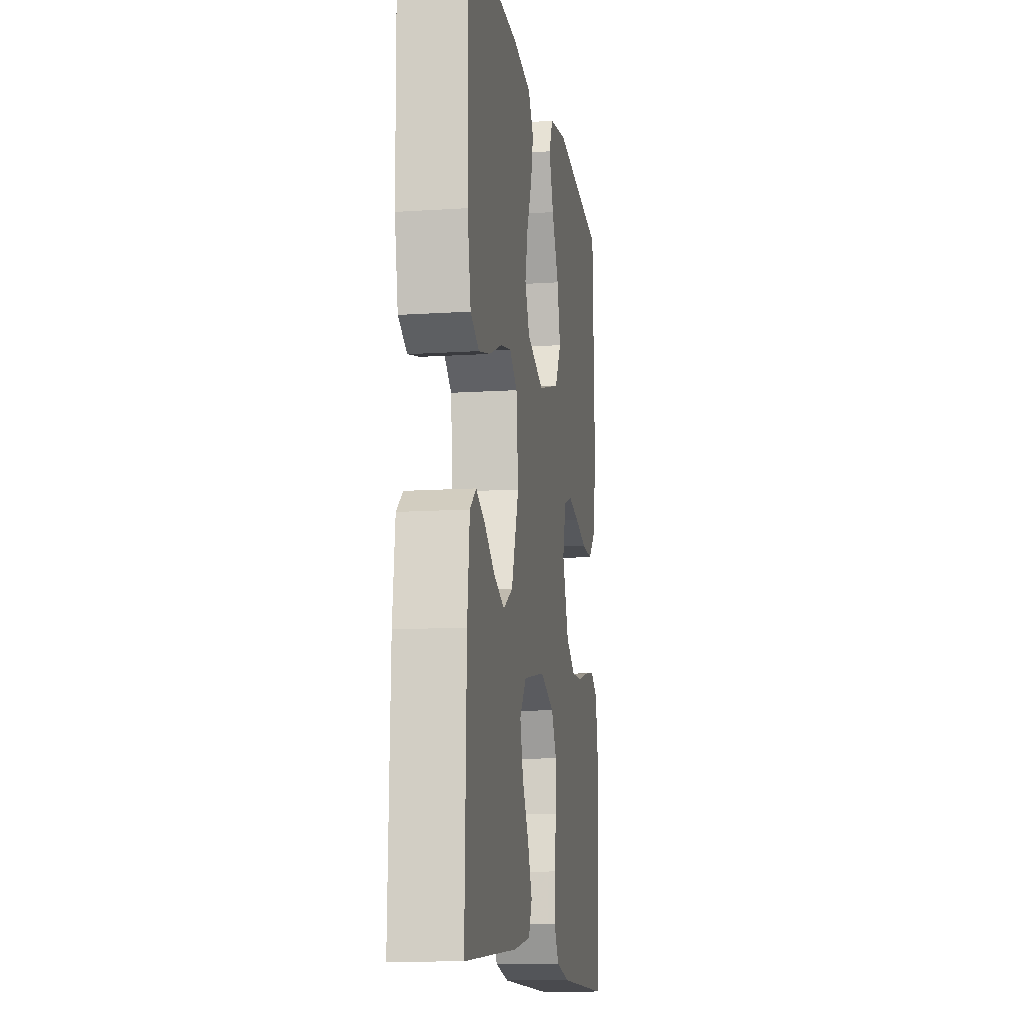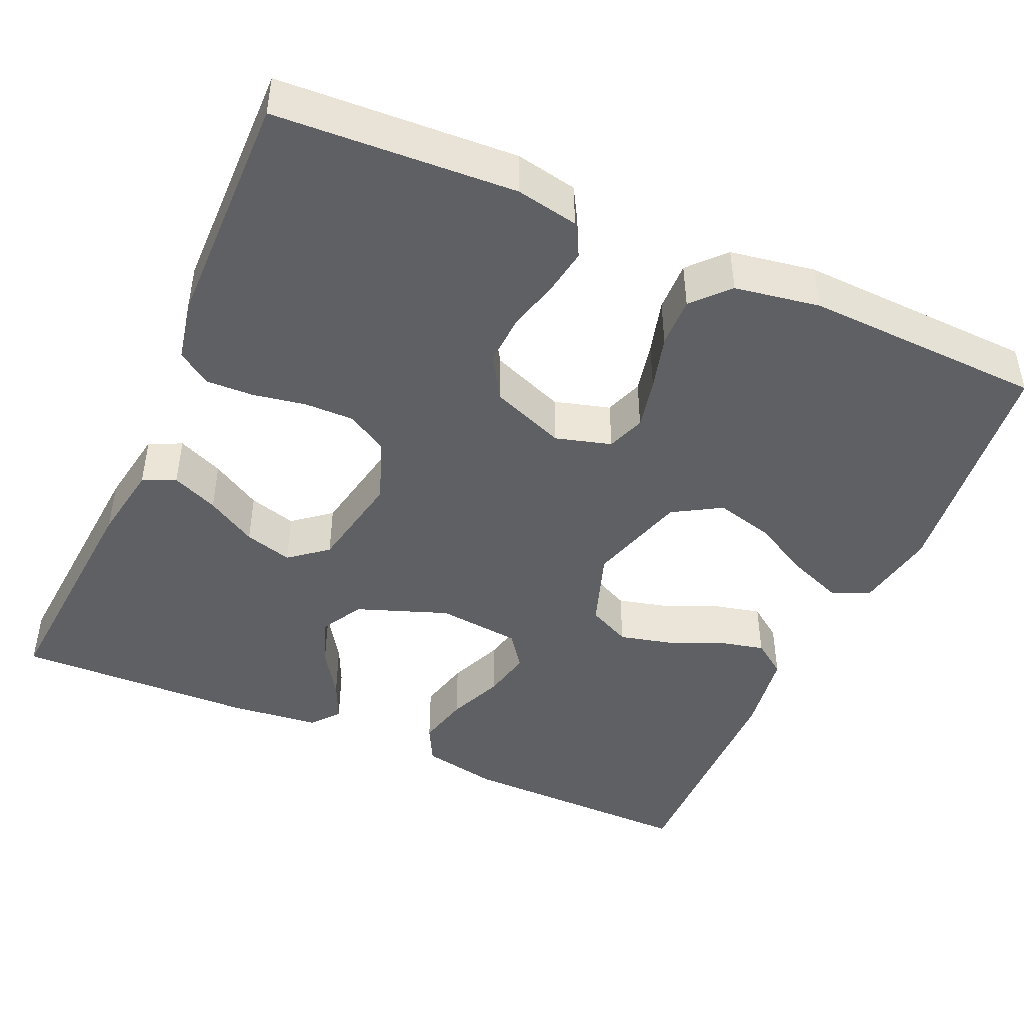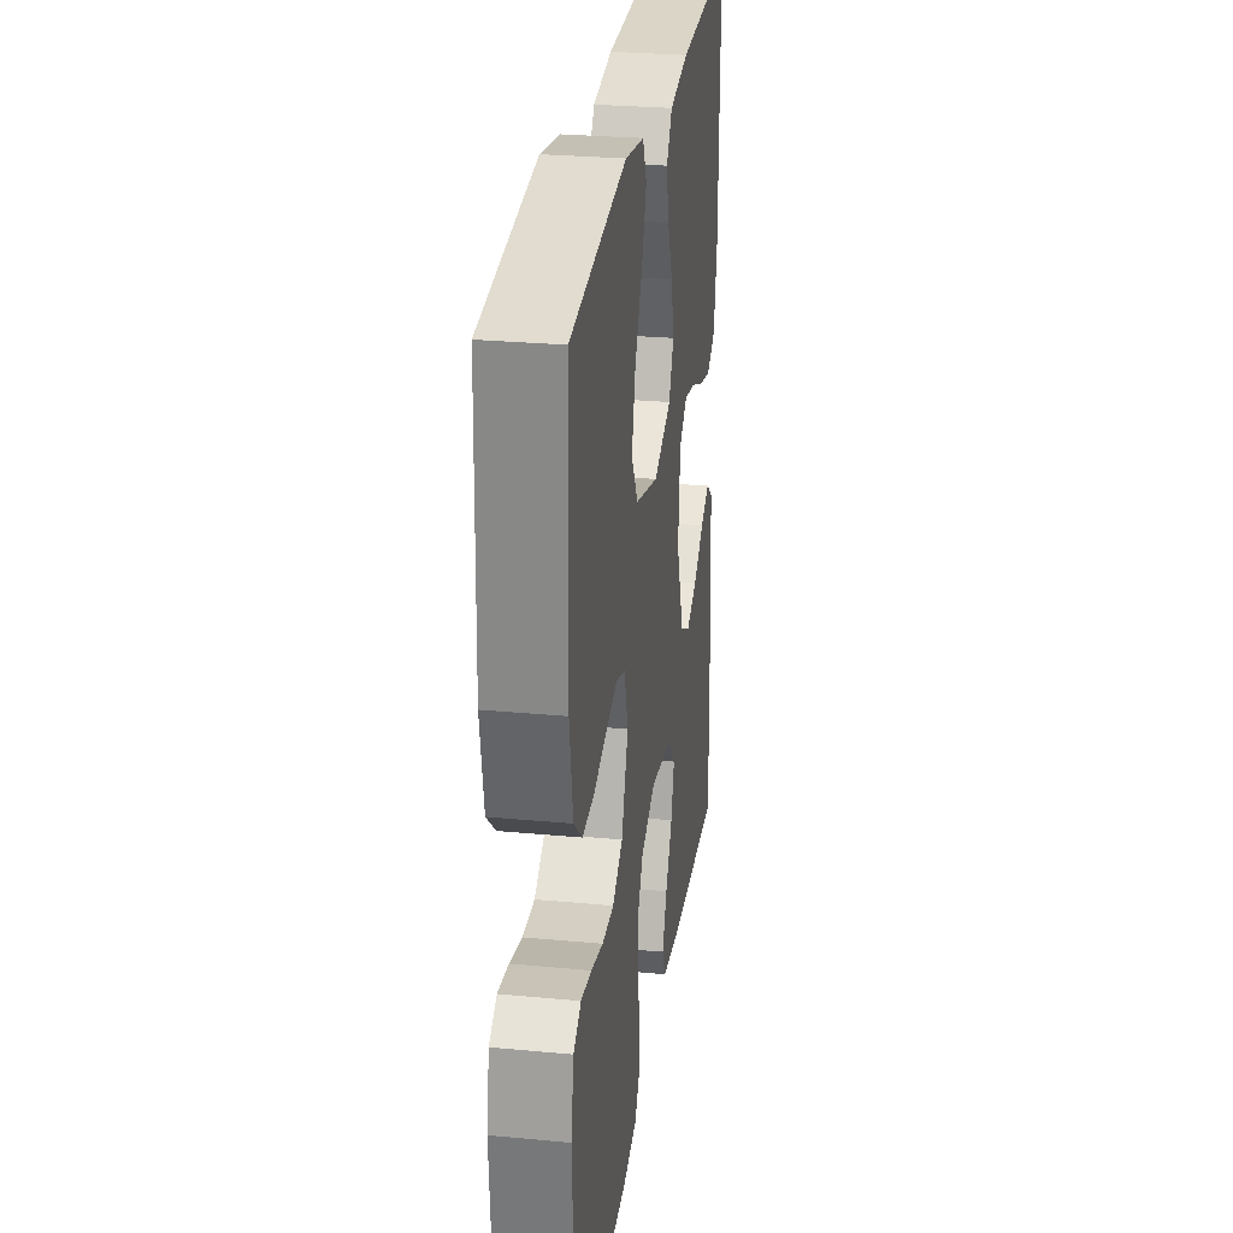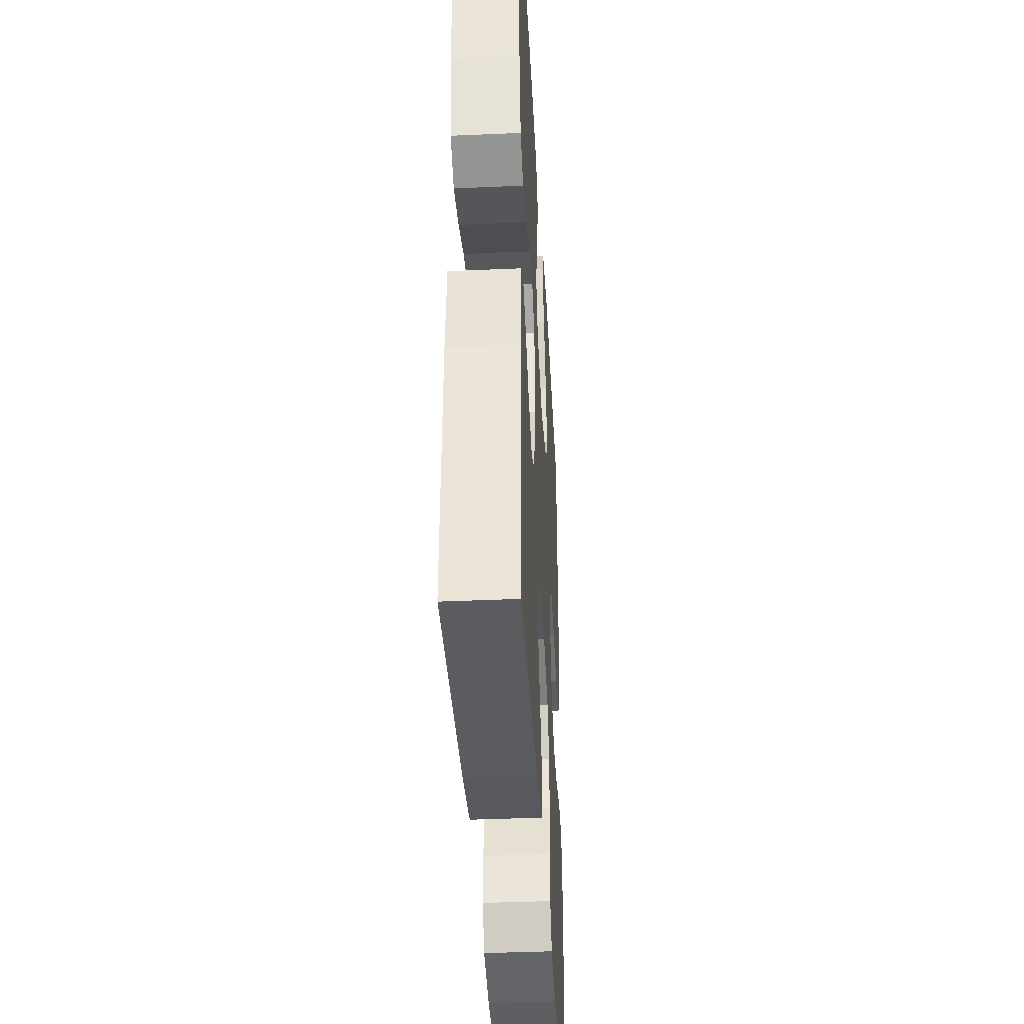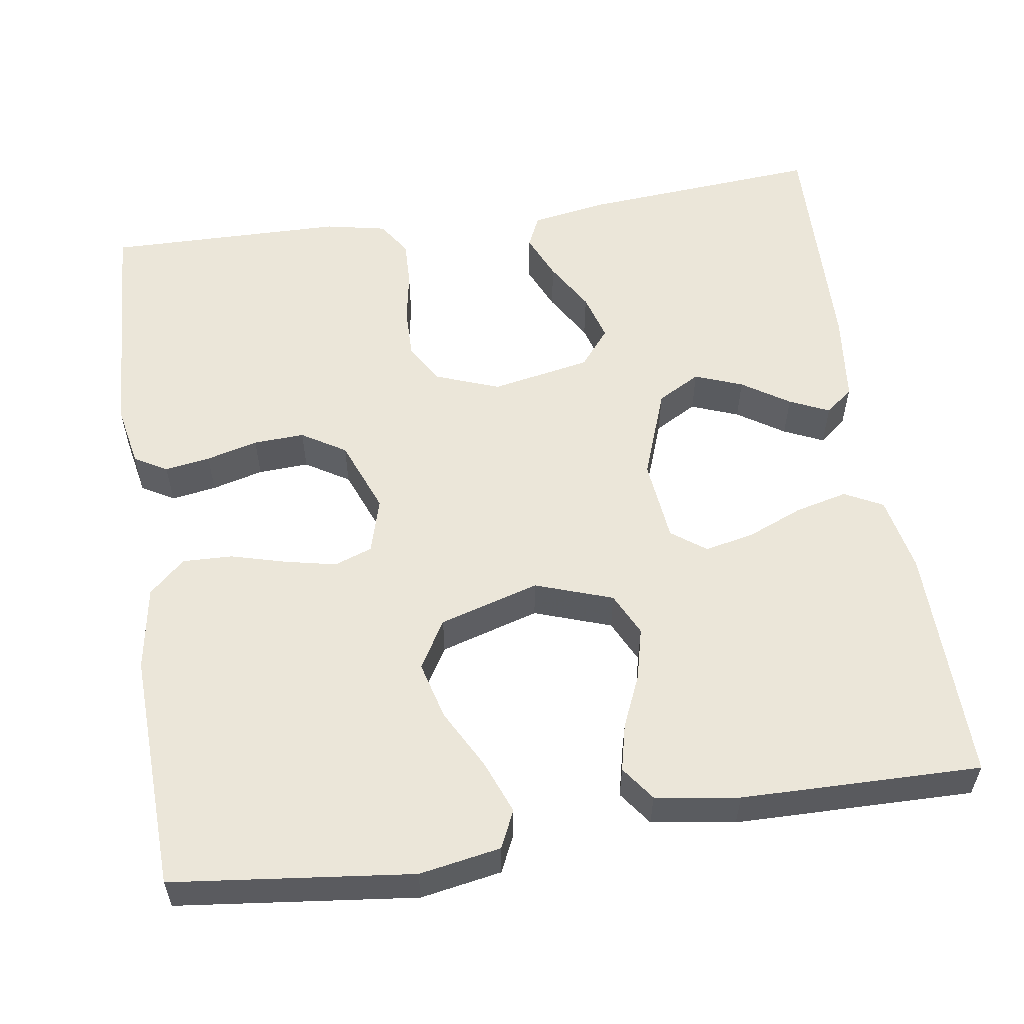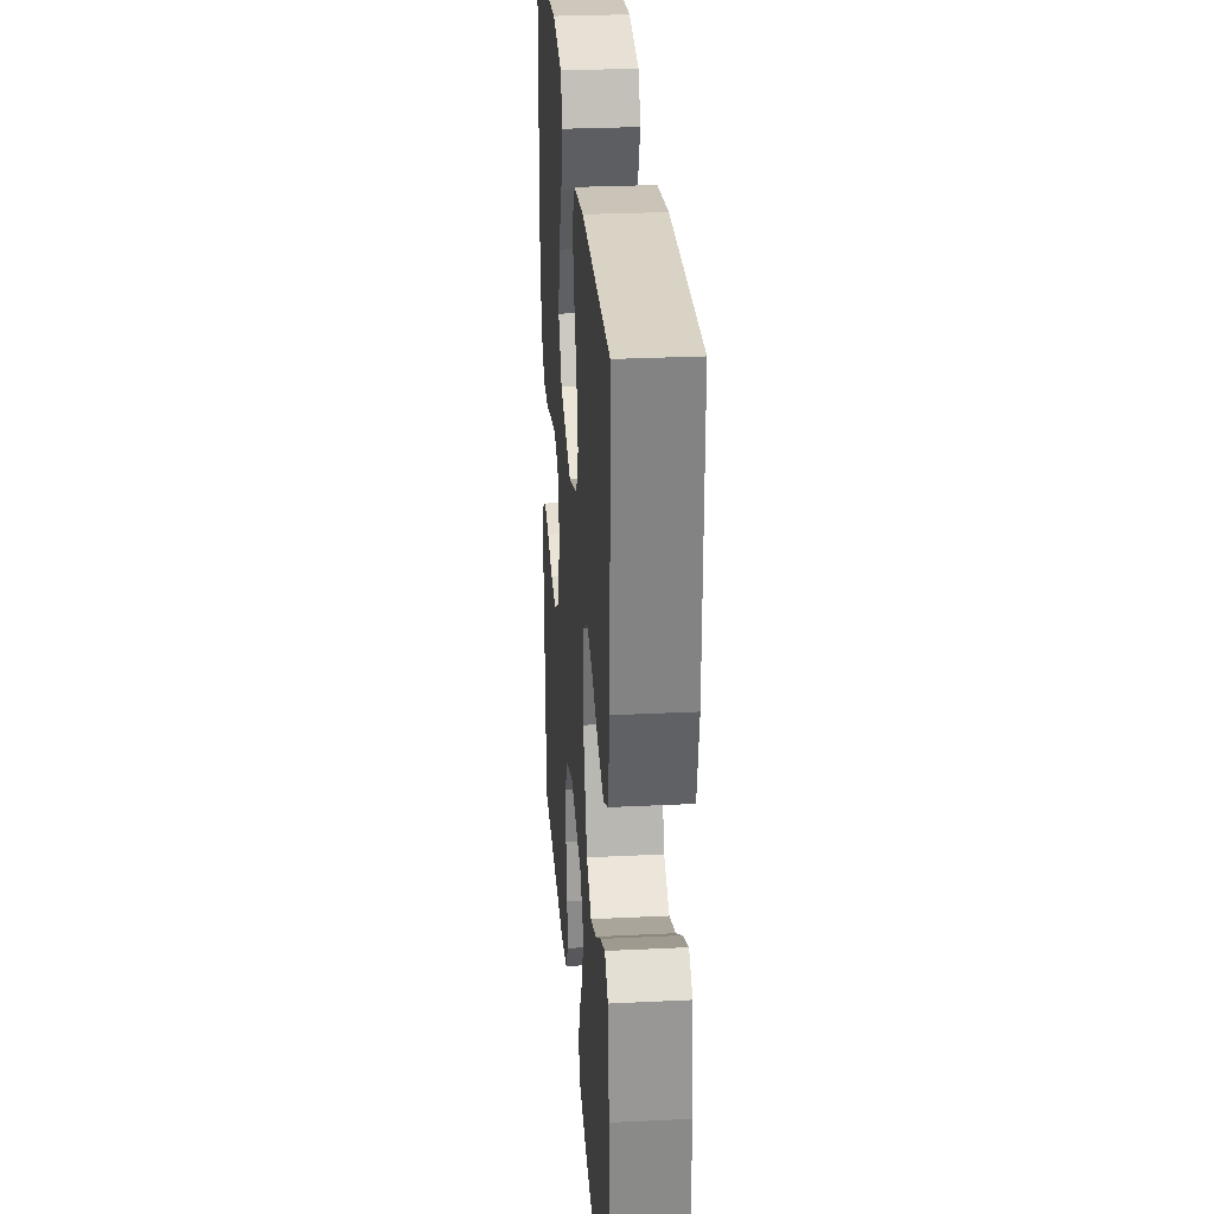
<metadata>
{"format":"obj","ext":"obj","renderer":"f3d","projection":"perspective","resolution":1024,"background":"white","views":[{"elev":-12.4,"azim":98.7,"up":"+Z"},{"elev":-45.2,"azim":-114.0,"up":"+Y"},{"elev":28.1,"azim":-81.9,"up":"+Z"},{"elev":-39.7,"azim":93.1,"up":"+Z"},{"elev":56.3,"azim":-8.7,"up":"+Y"},{"elev":28.7,"azim":85.8,"up":"+Z"}]}
</metadata>
<code>
v -0.5 0.07 -0.5
v -0.517 0.07 -0.2
v -0.502 0.07 -0.122
v -0.461 0.07 -0.098
v -0.404 0.07 -0.107
v -0.339 0.07 -0.124
v -0.275 0.07 -0.127
v -0.22 0.07 -0.093
v -0.184 0.07 0
v -0.204 0.07 0.07
v -0.252 0.07 0.087
v -0.316 0.07 0.073
v -0.385 0.07 0.054
v -0.448 0.07 0.052
v -0.493 0.07 0.093
v -0.511 0.07 0.2
v -0.5 0.07 0.5
v -0.2 0.07 0.535
v -0.098 0.07 0.517
v -0.076 0.07 0.47
v -0.102 0.07 0.403
v -0.142 0.07 0.328
v -0.161 0.07 0.255
v -0.125 0.07 0.195
v 0 0.07 0.158
v 0.097 0.07 0.192
v 0.123 0.07 0.246
v 0.107 0.07 0.311
v 0.078 0.07 0.377
v 0.064 0.07 0.436
v 0.095 0.07 0.479
v 0.2 0.07 0.495
v 0.5 0.07 0.5
v 0.497 0.07 0.2
v 0.478 0.07 0.104
v 0.43 0.07 0.079
v 0.364 0.07 0.095
v 0.294 0.07 0.124
v 0.232 0.07 0.137
v 0.189 0.07 0.105
v 0.178 0.07 0
v 0.22 0.07 -0.114
v 0.274 0.07 -0.144
v 0.334 0.07 -0.121
v 0.393 0.07 -0.082
v 0.443 0.07 -0.059
v 0.478 0.07 -0.087
v 0.491 0.07 -0.2
v 0.5 0.07 -0.5
v 0.2 0.07 -0.477
v 0.103 0.07 -0.461
v 0.084 0.07 -0.42
v 0.109 0.07 -0.362
v 0.146 0.07 -0.299
v 0.163 0.07 -0.239
v 0.125 0.07 -0.192
v 0 0.07 -0.168
v -0.08 0.07 -0.198
v -0.11 0.07 -0.249
v -0.109 0.07 -0.312
v -0.097 0.07 -0.378
v -0.095 0.07 -0.436
v -0.123 0.07 -0.479
v -0.2 0.07 -0.495
v -0.5 0 -0.5
v -0.517 0 -0.2
v -0.502 0 -0.122
v -0.461 0 -0.098
v -0.404 0 -0.107
v -0.339 0 -0.124
v -0.275 0 -0.127
v -0.22 0 -0.093
v -0.184 0 0
v -0.204 0 0.07
v -0.252 0 0.087
v -0.316 0 0.073
v -0.385 0 0.054
v -0.448 0 0.052
v -0.493 0 0.093
v -0.511 0 0.2
v -0.5 0 0.5
v -0.2 0 0.535
v -0.098 0 0.517
v -0.076 0 0.47
v -0.102 0 0.403
v -0.142 0 0.328
v -0.161 0 0.255
v -0.125 0 0.195
v 0 0 0.158
v 0.097 0 0.192
v 0.123 0 0.246
v 0.107 0 0.311
v 0.078 0 0.377
v 0.064 0 0.436
v 0.095 0 0.479
v 0.2 0 0.495
v 0.5 0 0.5
v 0.497 0 0.2
v 0.478 0 0.104
v 0.43 0 0.079
v 0.364 0 0.095
v 0.294 0 0.124
v 0.232 0 0.137
v 0.189 0 0.105
v 0.178 0 0
v 0.22 0 -0.114
v 0.274 0 -0.144
v 0.334 0 -0.121
v 0.393 0 -0.082
v 0.443 0 -0.059
v 0.478 0 -0.087
v 0.491 0 -0.2
v 0.5 0 -0.5
v 0.2 0 -0.477
v 0.103 0 -0.461
v 0.084 0 -0.42
v 0.109 0 -0.362
v 0.146 0 -0.299
v 0.163 0 -0.239
v 0.125 0 -0.192
v 0 0 -0.168
v -0.08 0 -0.198
v -0.11 0 -0.249
v -0.109 0 -0.312
v -0.097 0 -0.378
v -0.095 0 -0.436
v -0.123 0 -0.479
v -0.2 0 -0.495
f 60 61 62 63
f 59 60 63 64
f 51 52 53 54
f 51 54 55
f 50 51 55
f 49 50 55
f 48 49 55 56
f 44 45 46 47
f 43 44 47 48
f 35 36 37 38
f 35 38 39
f 34 35 39
f 33 34 39
f 32 33 39 40
f 28 29 30 31
f 27 28 31 32
f 19 20 21 22
f 19 22 23
f 18 19 23
f 17 18 23
f 16 17 23 24
f 12 13 14 15
f 11 12 15 16
f 10 11 16 24
f 3 4 5 6
f 3 6 7
f 2 3 7
f 59 64 1 2
f 58 59 2 7
f 57 58 7 8
f 43 48 56 57
f 42 43 57 8
f 41 42 8 9
f 27 32 40 41
f 26 27 41
f 25 26 41 9
f 9 10 24 25
f 127 126 125 124
f 128 127 124 123
f 118 117 116 115
f 119 118 115
f 119 115 114
f 119 114 113
f 120 119 113 112
f 111 110 109 108
f 112 111 108 107
f 102 101 100 99
f 103 102 99
f 103 99 98
f 103 98 97
f 104 103 97 96
f 95 94 93 92
f 96 95 92 91
f 86 85 84 83
f 87 86 83
f 87 83 82
f 87 82 81
f 88 87 81 80
f 79 78 77 76
f 80 79 76 75
f 88 80 75 74
f 70 69 68 67
f 71 70 67
f 71 67 66
f 66 65 128 123
f 71 66 123 122
f 72 71 122 121
f 121 120 112 107
f 72 121 107 106
f 73 72 106 105
f 105 104 96 91
f 105 91 90
f 73 105 90 89
f 89 88 74 73
f 1 65 66 2
f 2 66 67 3
f 3 67 68 4
f 4 68 69 5
f 5 69 70 6
f 6 70 71 7
f 7 71 72 8
f 8 72 73 9
f 9 73 74 10
f 10 74 75 11
f 11 75 76 12
f 12 76 77 13
f 13 77 78 14
f 14 78 79 15
f 15 79 80 16
f 16 80 81 17
f 17 81 82 18
f 18 82 83 19
f 19 83 84 20
f 20 84 85 21
f 21 85 86 22
f 22 86 87 23
f 23 87 88 24
f 24 88 89 25
f 25 89 90 26
f 26 90 91 27
f 27 91 92 28
f 28 92 93 29
f 29 93 94 30
f 30 94 95 31
f 31 95 96 32
f 32 96 97 33
f 33 97 98 34
f 34 98 99 35
f 35 99 100 36
f 36 100 101 37
f 37 101 102 38
f 38 102 103 39
f 39 103 104 40
f 40 104 105 41
f 41 105 106 42
f 42 106 107 43
f 43 107 108 44
f 44 108 109 45
f 45 109 110 46
f 46 110 111 47
f 47 111 112 48
f 48 112 113 49
f 49 113 114 50
f 50 114 115 51
f 51 115 116 52
f 52 116 117 53
f 53 117 118 54
f 54 118 119 55
f 55 119 120 56
f 56 120 121 57
f 57 121 122 58
f 58 122 123 59
f 59 123 124 60
f 60 124 125 61
f 61 125 126 62
f 62 126 127 63
f 63 127 128 64
f 64 128 65 1

</code>
